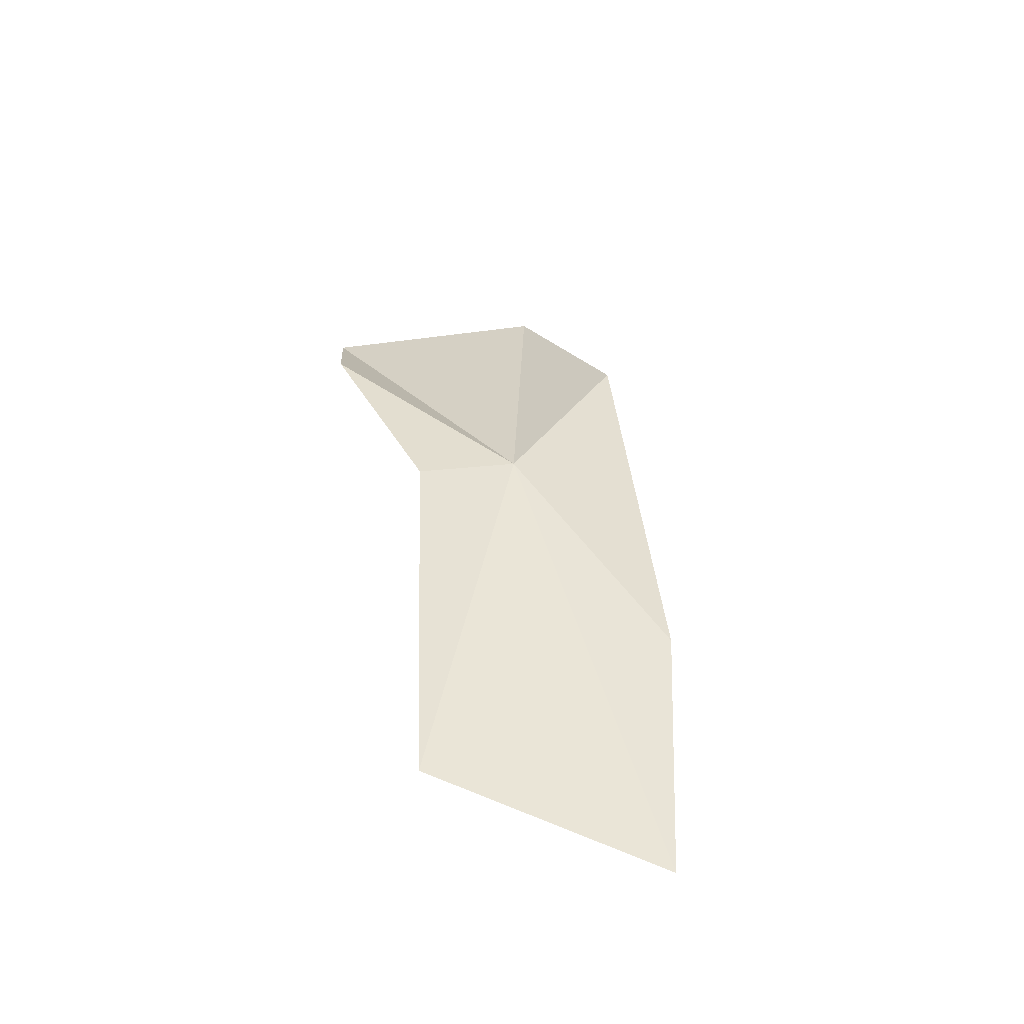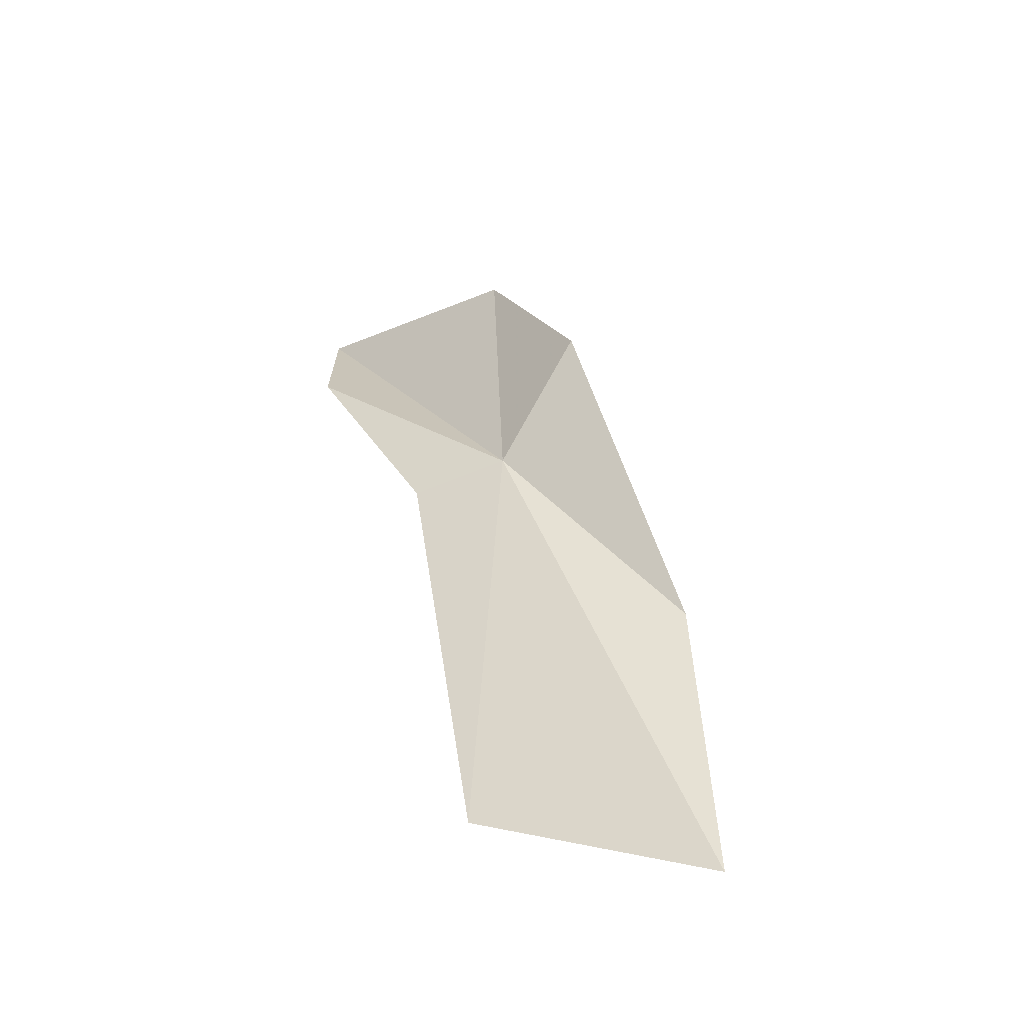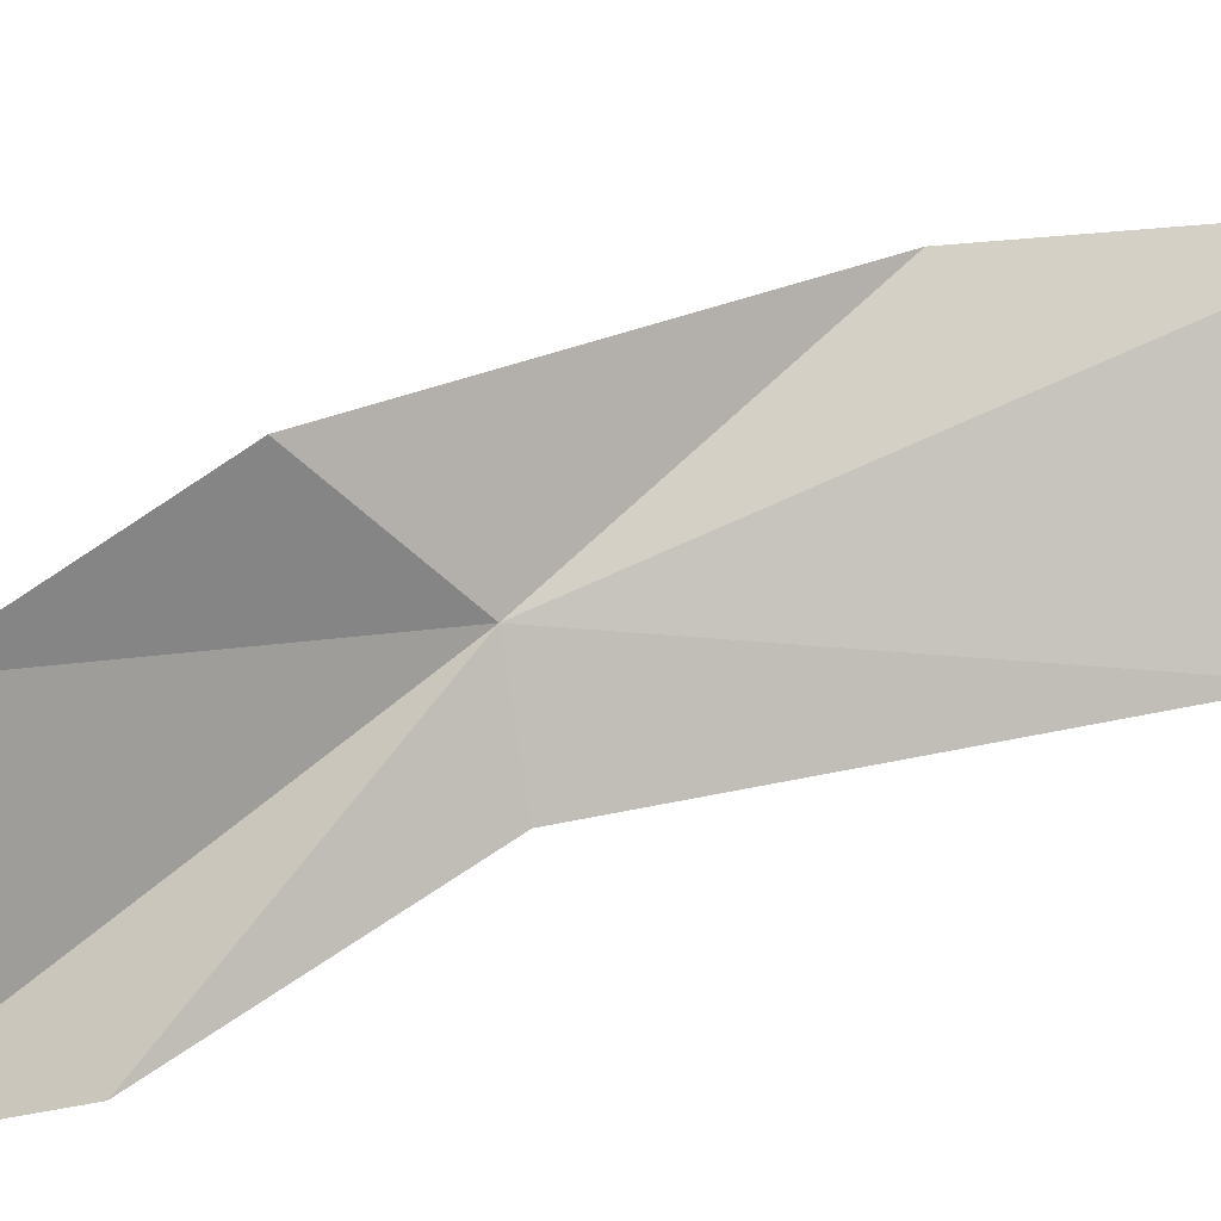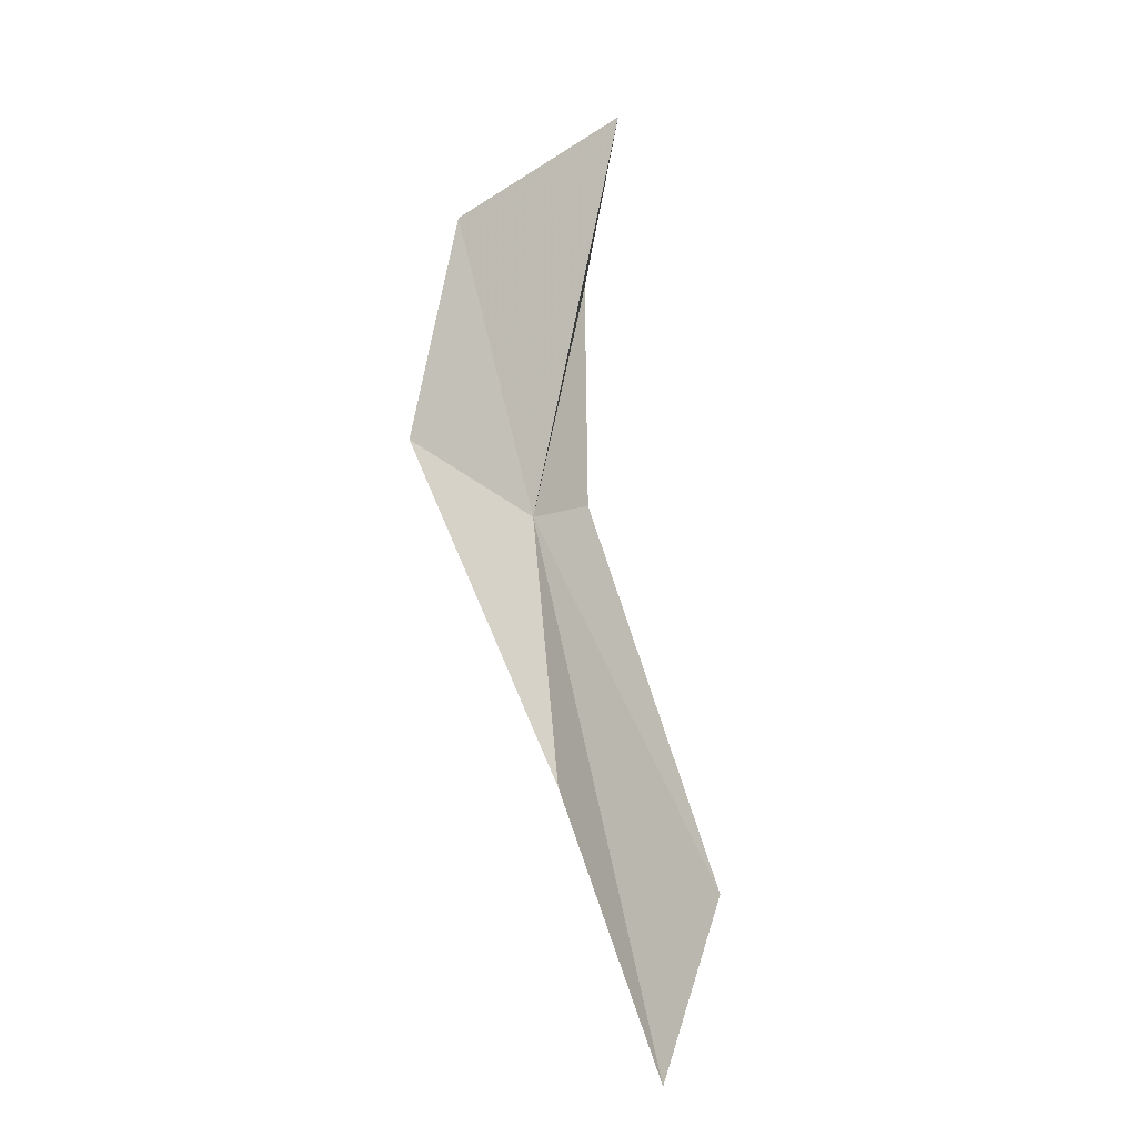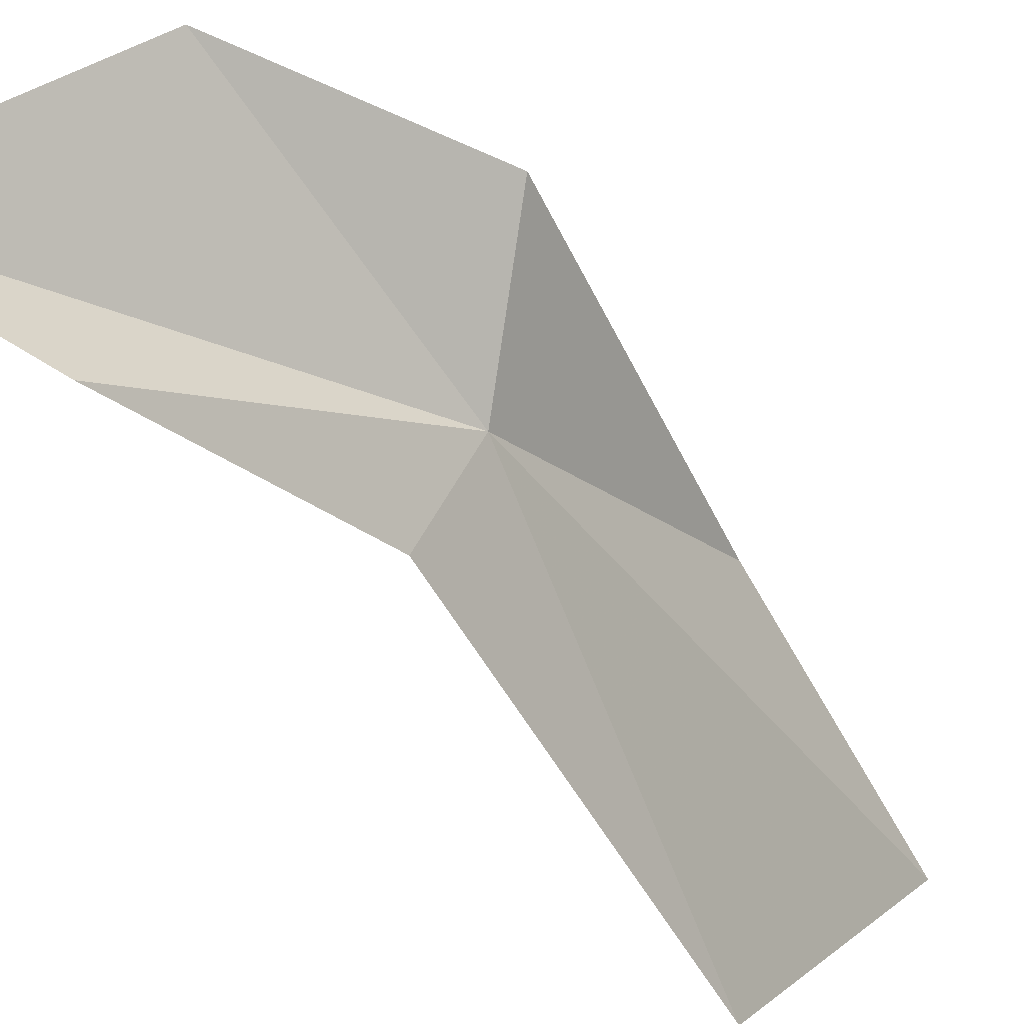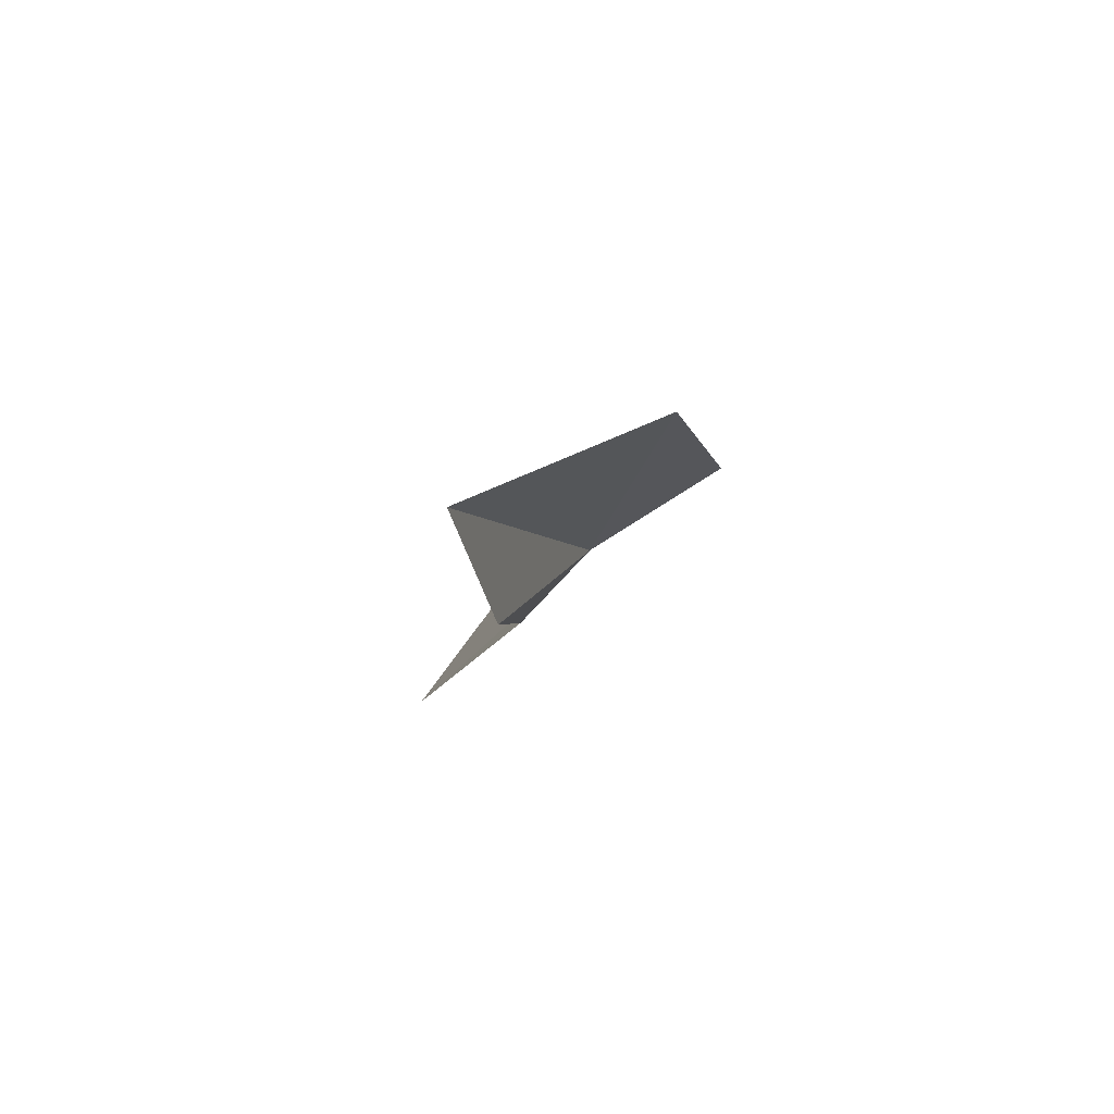
<metadata>
{"format":"obj","ext":"obj","renderer":"f3d","projection":"perspective","resolution":1024,"background":"white","views":[{"elev":-68.3,"azim":55.7,"up":"+Z"},{"elev":-59.0,"azim":74.3,"up":"+Z"},{"elev":-32.6,"azim":104.1,"up":"+Y"},{"elev":8.9,"azim":172.5,"up":"+Z"},{"elev":-71.0,"azim":47.4,"up":"+Y"},{"elev":60.4,"azim":0.7,"up":"+Z"}]}
</metadata>
<code>
v 85.48 -54.31 -26.12
v 89.06 -55.93 -11
v 91.88 -52 -21.85
v 80.75 -41.91 -51.9
v 75.69 -53.31 -46.27
v 82.04 -58.51 -26.12
v 85.47 -44.24 -37.71
v 81.38 -64.64 -14.65
v 79.59 -64.28 -5.424
f 1 3 2
f 1 5 4
f 1 6 5
f 1 7 3
f 1 4 7
f 1 8 6
f 1 2 9
f 1 9 8

</code>
